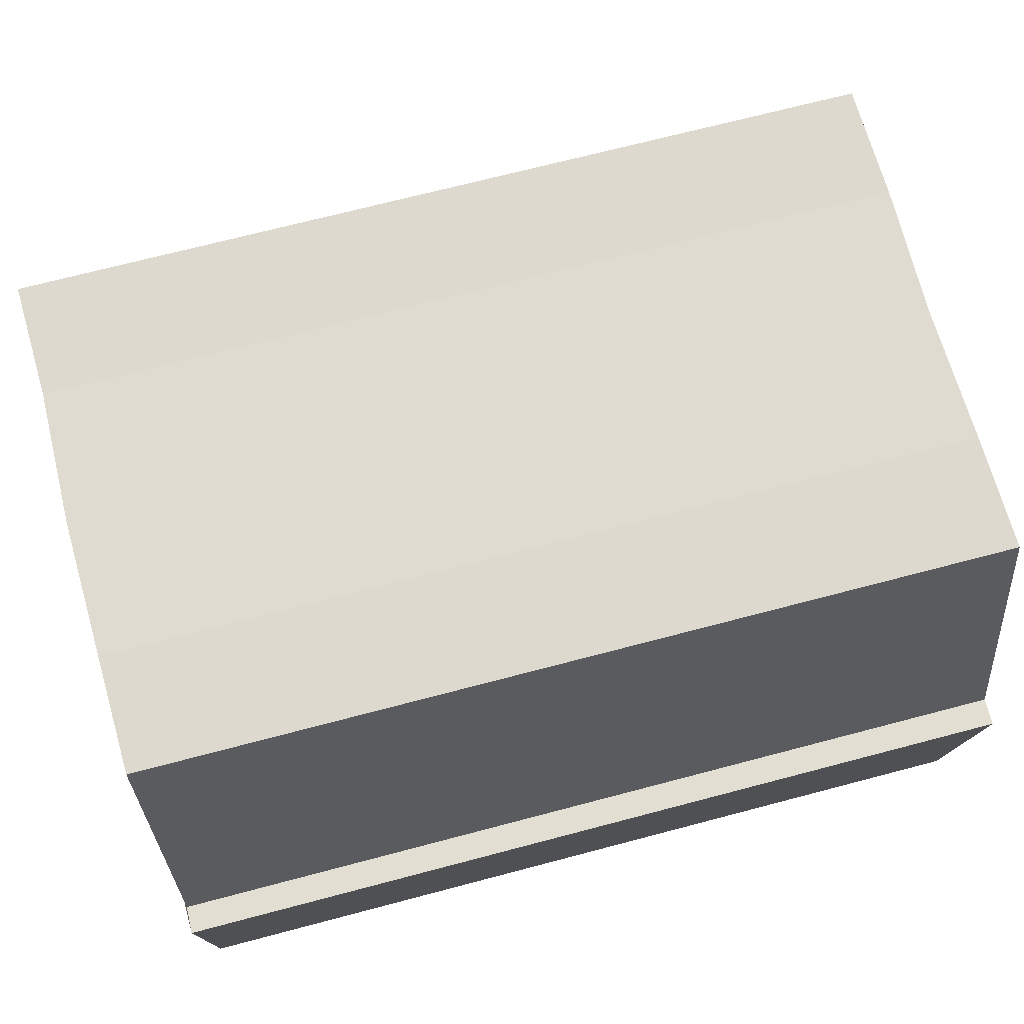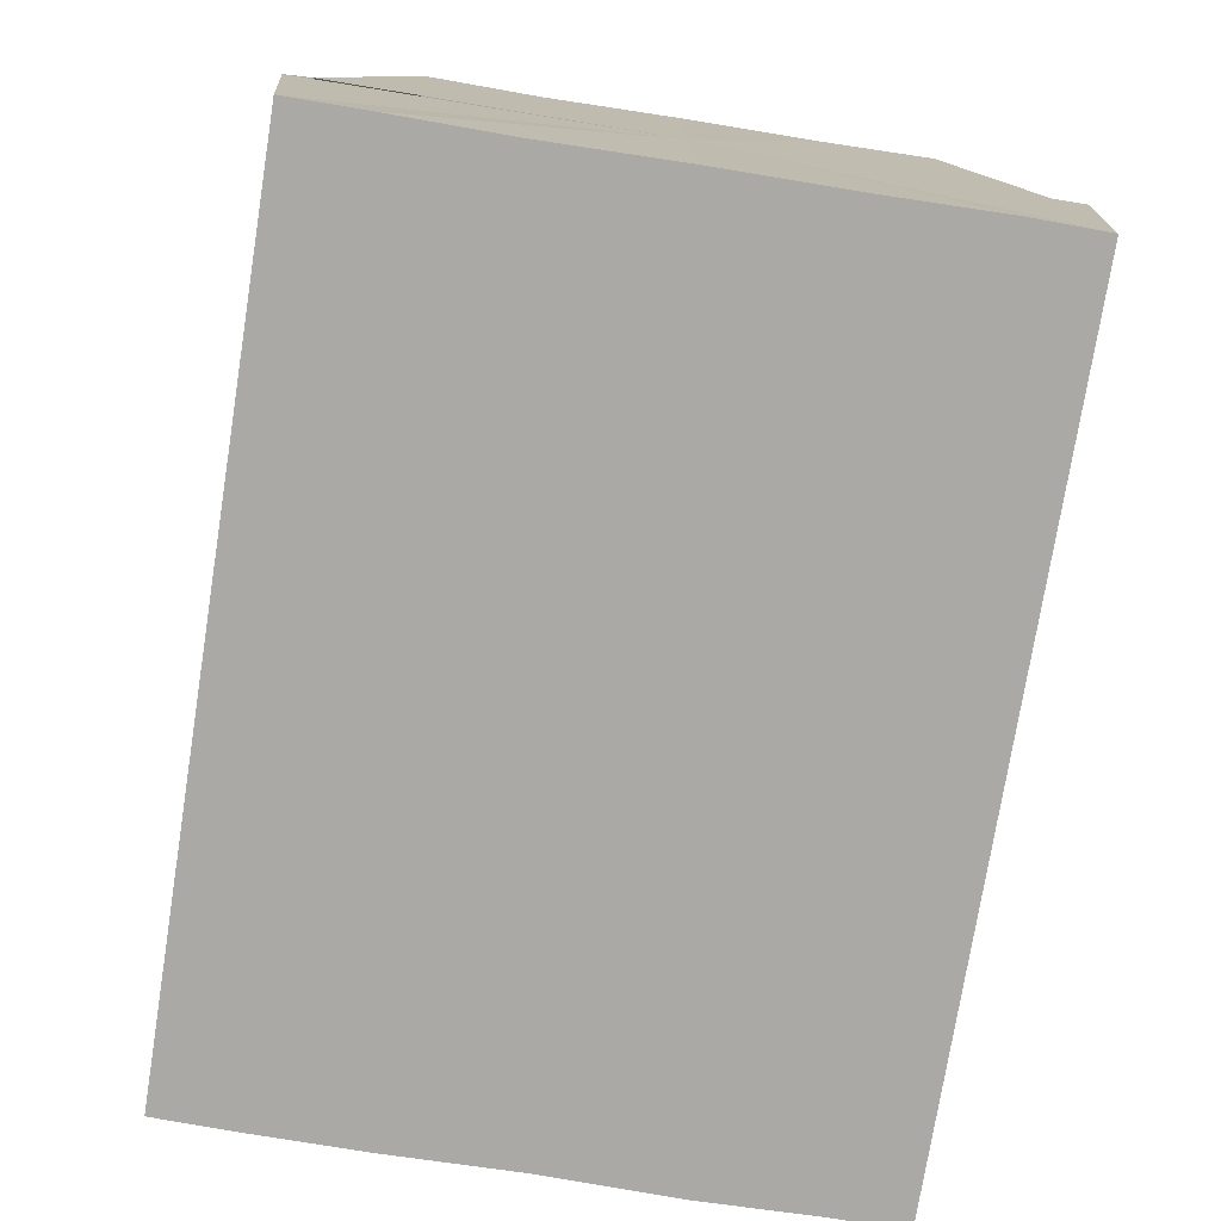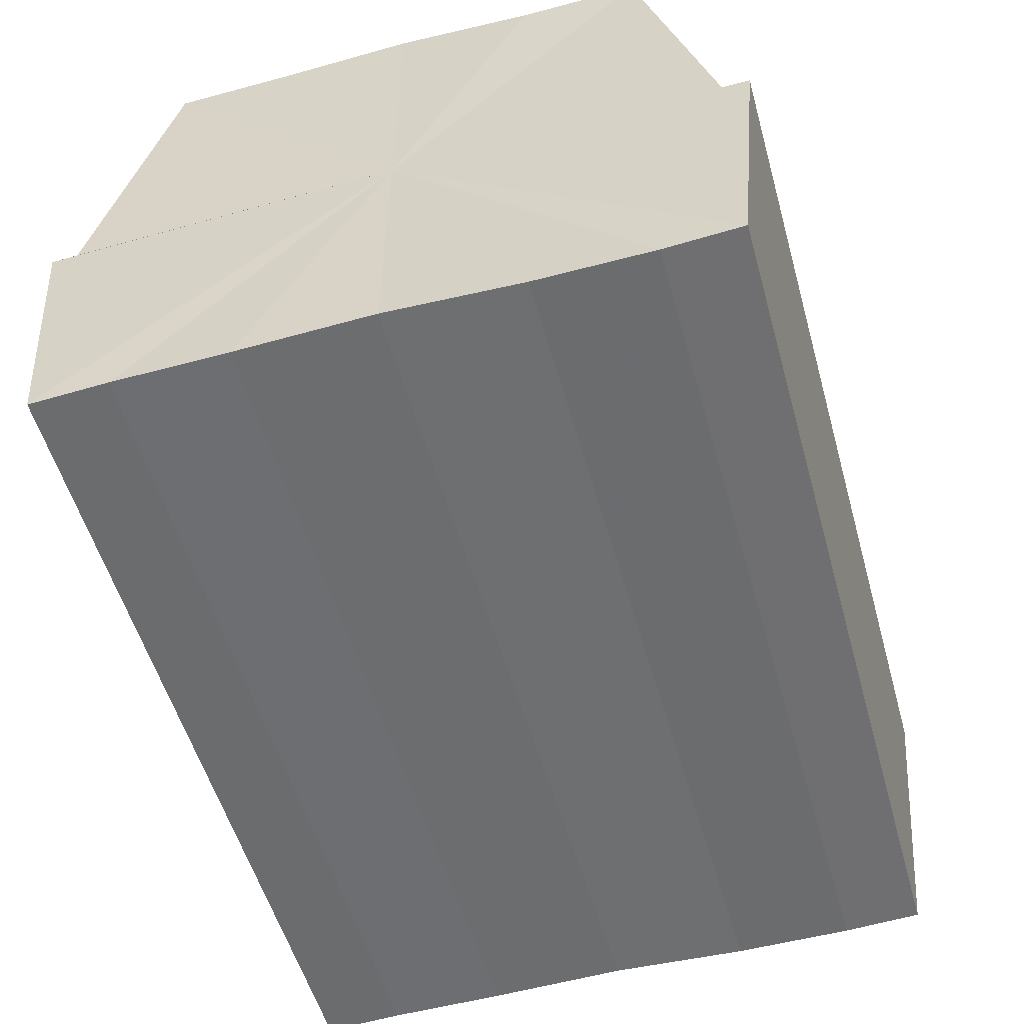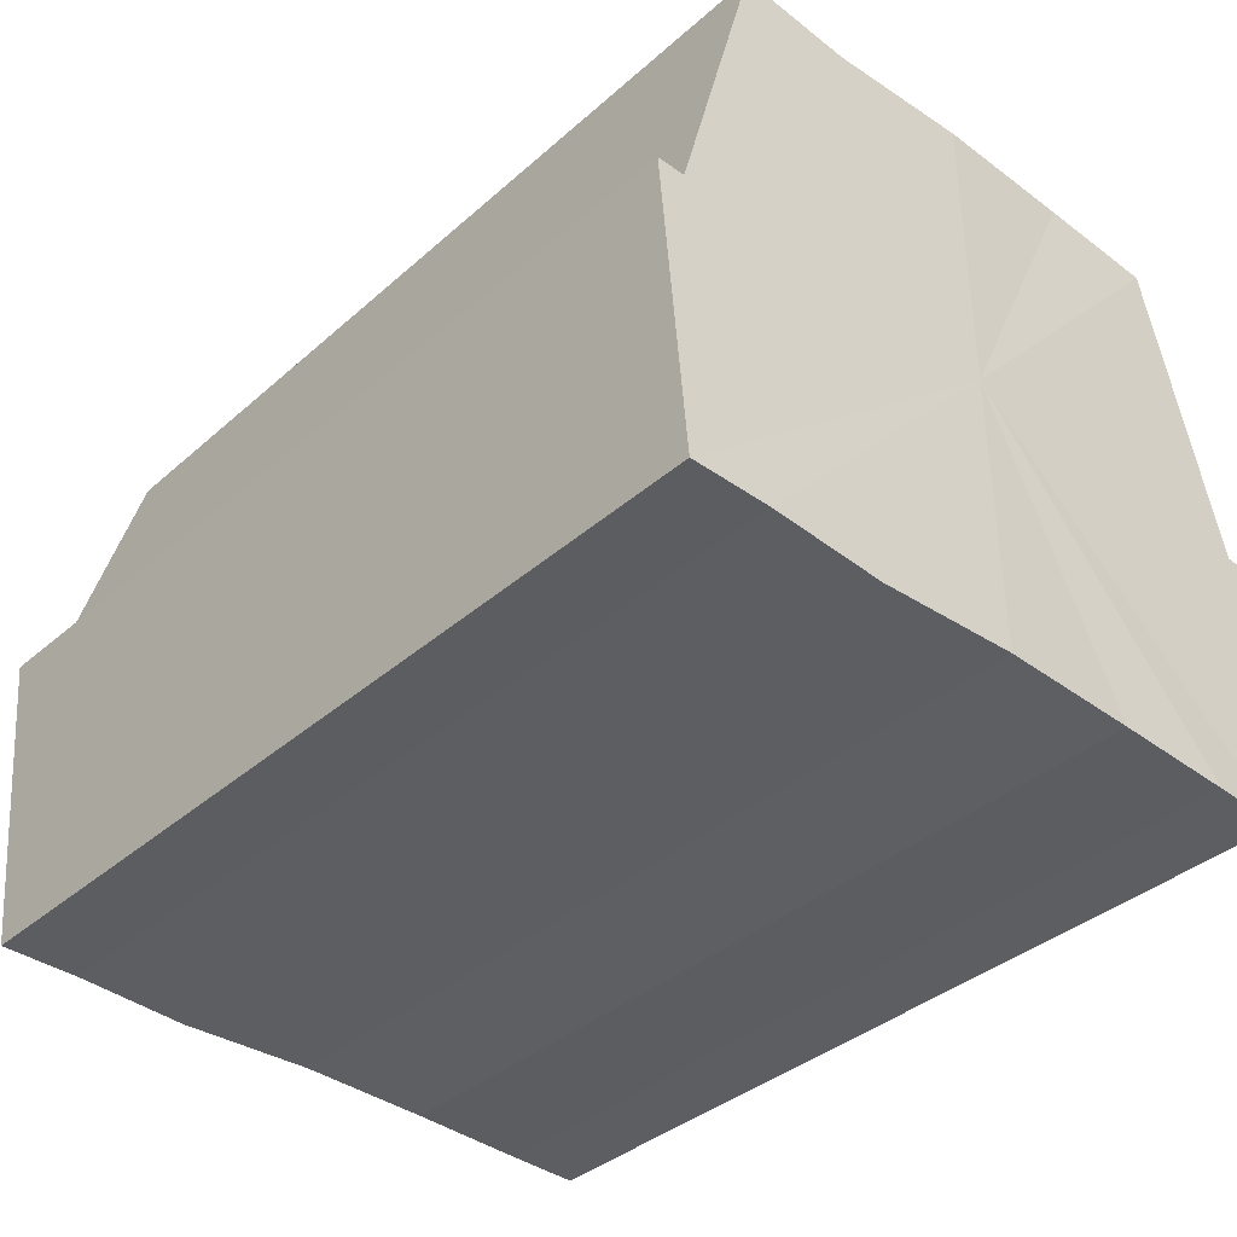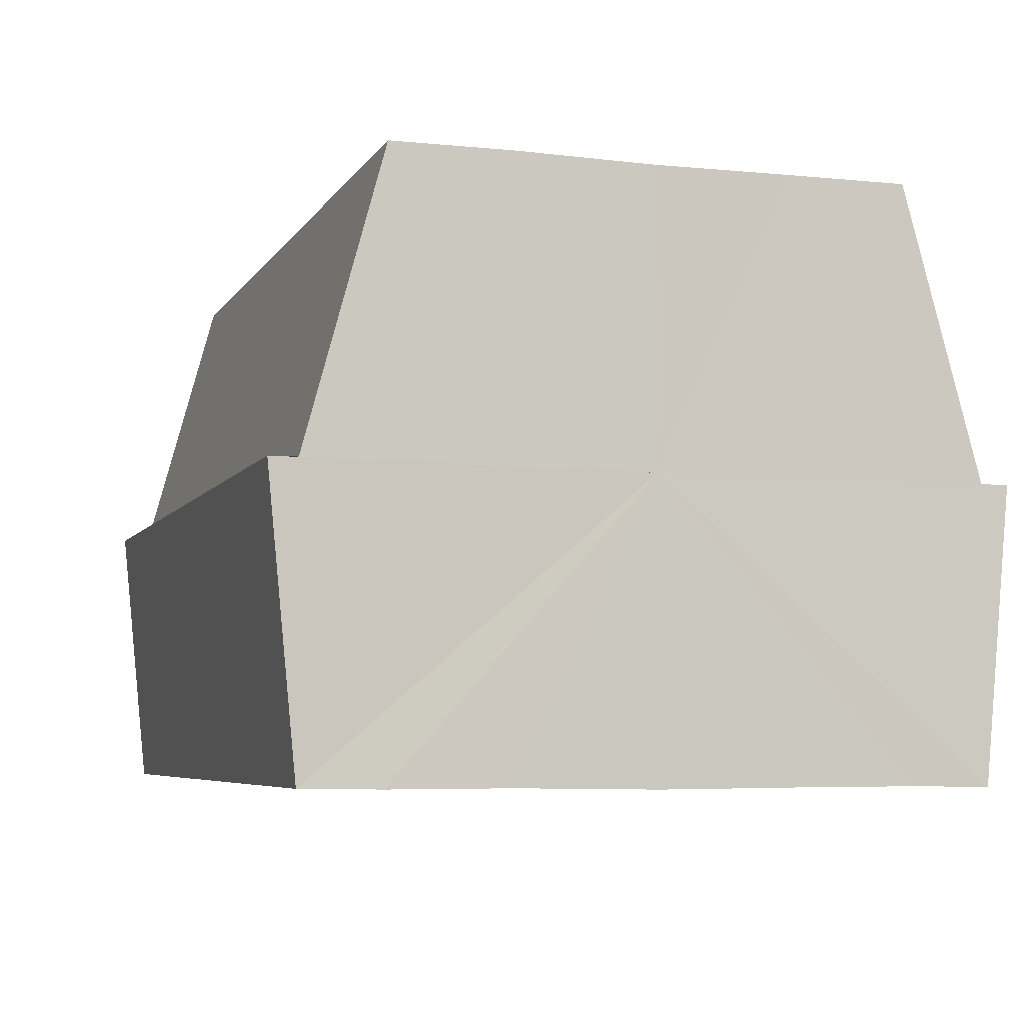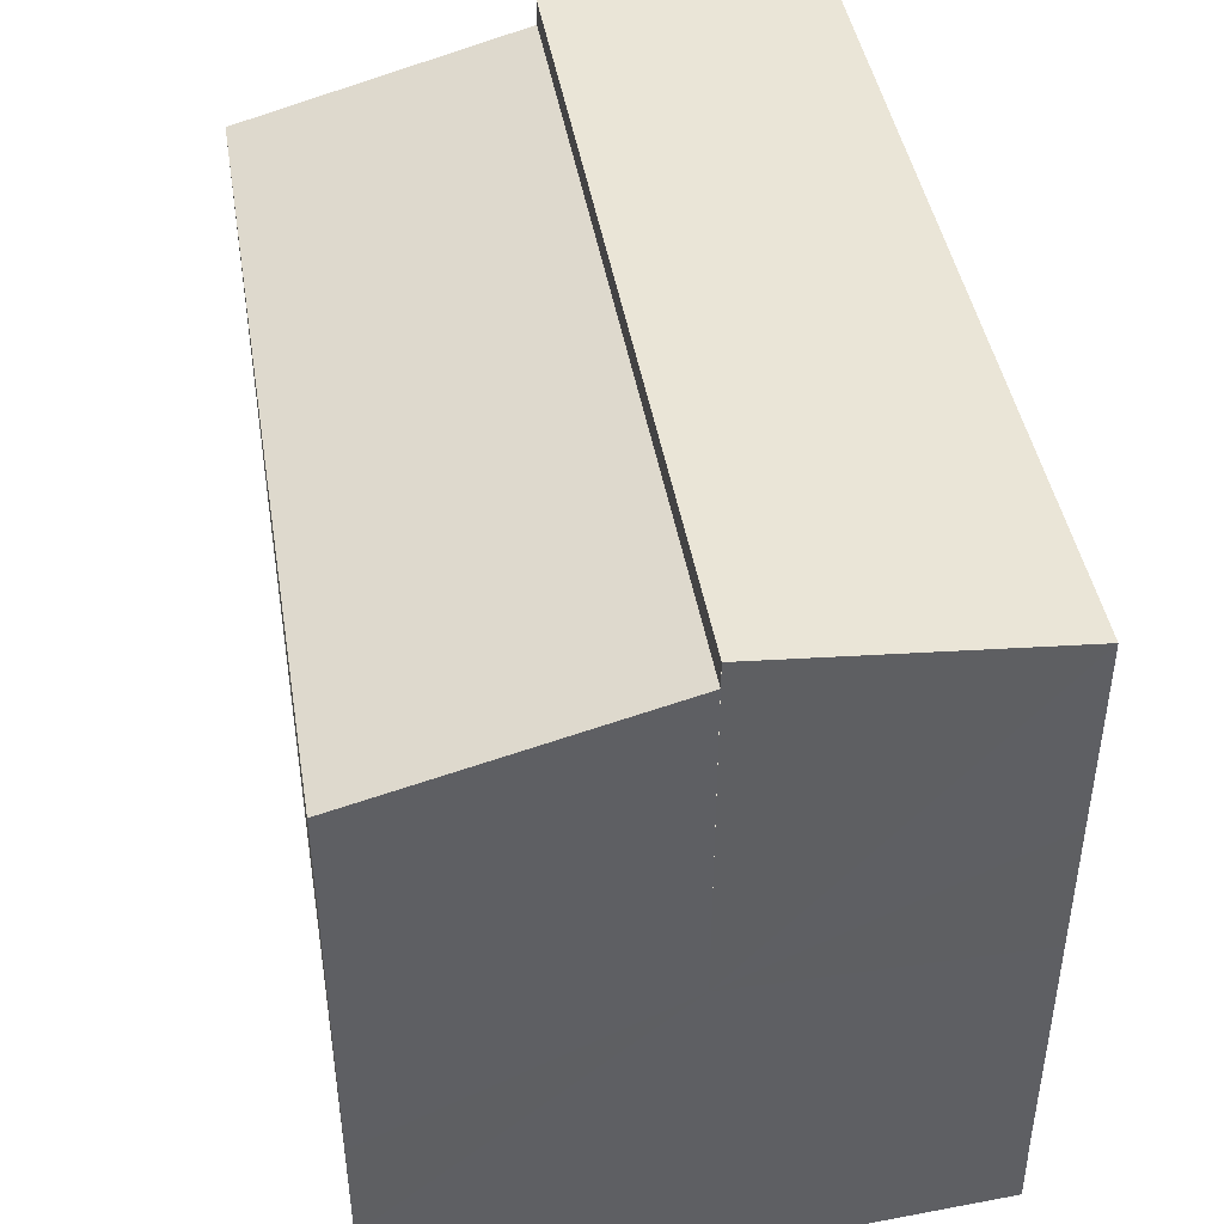
<metadata>
{"format":"obj","ext":"obj","renderer":"f3d","projection":"perspective","resolution":1024,"background":"white","views":[{"elev":70.6,"azim":165.1,"up":"+Y"},{"elev":-75.7,"azim":-99.1,"up":"+Y"},{"elev":-54.2,"azim":105.7,"up":"+Y"},{"elev":-38.2,"azim":47.5,"up":"+Y"},{"elev":-5.9,"azim":-107.8,"up":"+Y"},{"elev":43.6,"azim":-99.5,"up":"+Z"}]}
</metadata>
<code>
o 7685
v 2235 1863 7.542
v 2235 1863 7.546
v 2234 1863 7.542
v 2235 1863 7.55
v 2234 1863 7.546
v 2235 1863 7.553
v 2234 1863 7.55
v 2235 1863 7.537
v 2234 1863 7.537
v 2235 1863 7.533
v 2234 1863 7.533
v 2235 1863 7.53
v 2234 1863 7.53
v 2235 1863 7.533
v 2234 1863 7.533
v 2235 1863 7.537
v 2234 1863 7.537
v 2235 1863 7.542
v 2234 1863 7.542
v 2235 1863 7.546
v 2234 1863 7.546
v 2235 1863 7.55
v 2234 1863 7.55
v 2235 1863 7.553
v 2234 1863 7.553
v 2235 1863 7.542
v 2235 1863 7.55
v 2235 1863 7.554
v 2234 1863 7.553
v 2234 1863 7.554
v 2235 1863 7.553
v 2235 1863 7.554
v 2235 1863 7.546
v 2235 1863 7.542
v 2235 1863 7.537
v 2235 1863 7.533
v 2235 1863 7.53
v 2234 1863 7.529
v 2234 1863 7.53
v 2235 1863 7.529
v 2235 1863 7.53
v 2235 1863 7.529
v 2234 1863 7.53
v 2234 1863 7.529
v 2235 1863 7.53
v 2235 1863 7.529
v 2234 1863 7.533
v 2234 1863 7.53
v 2234 1863 7.537
v 2235 1863 7.533
v 2234 1863 7.542
v 2235 1863 7.537
v 2234 1863 7.546
v 2235 1863 7.542
v 2234 1863 7.55
v 2235 1863 7.546
v 2234 1863 7.553
v 2235 1863 7.55
v 2234 1863 7.542
v 2234 1863 7.53
v 2234 1863 7.533
v 2234 1863 7.537
v 2234 1863 7.542
v 2234 1863 7.546
v 2234 1863 7.55
v 2234 1863 7.553
v 2234 1863 7.554
v 2234 1863 7.533
v 2234 1863 7.53
v 2234 1863 7.537
v 2234 1863 7.542
v 2234 1863 7.546
v 2234 1863 7.55
v 2234 1863 7.553
v 2235 1863 7.554
v 2235 1863 7.553
v 2234 1863 7.554
v 2234 1863 7.554
v 2234 1863 7.553
v 2235 1863 7.553
v 2235 1863 7.55
v 2235 1863 7.546
v 2234 1863 7.55
v 2235 1863 7.542
v 2234 1863 7.546
v 2235 1863 7.537
v 2234 1863 7.542
v 2235 1863 7.533
v 2234 1863 7.537
v 2235 1863 7.53
v 2234 1863 7.533
v 2235 1863 7.55
v 2235 1863 7.553
v 2235 1863 7.546
v 2235 1863 7.542
v 2235 1863 7.537
v 2235 1863 7.533
v 2235 1863 7.53
f 1 2 3
f 2 4 5
f 4 6 7
f 8 1 9
f 10 8 11
f 12 10 13
f 13 14 15
f 15 16 17
f 17 18 19
f 19 20 21
f 21 22 23
f 23 24 25
f 26 24 27
f 26 28 24
f 29 28 30
f 31 32 29
f 26 27 33
f 26 33 34
f 26 34 35
f 26 35 36
f 26 36 37
f 38 37 39
f 40 41 38
f 26 37 42
f 43 42 44
f 45 46 43
f 47 45 48
f 49 50 47
f 51 52 49
f 53 54 51
f 55 56 53
f 57 58 55
f 59 44 60
f 59 60 61
f 59 61 62
f 59 62 63
f 59 63 64
f 59 64 65
f 59 65 66
f 59 66 67
f 59 68 69
f 59 70 68
f 59 71 70
f 59 72 71
f 59 73 72
f 59 74 73
f 75 76 77
f 78 76 79
f 80 81 79
f 81 82 83
f 82 84 85
f 84 86 87
f 86 88 89
f 88 90 91
f 26 92 93
f 26 94 92
f 26 95 94
f 26 96 95
f 26 97 96
f 26 98 97

</code>
